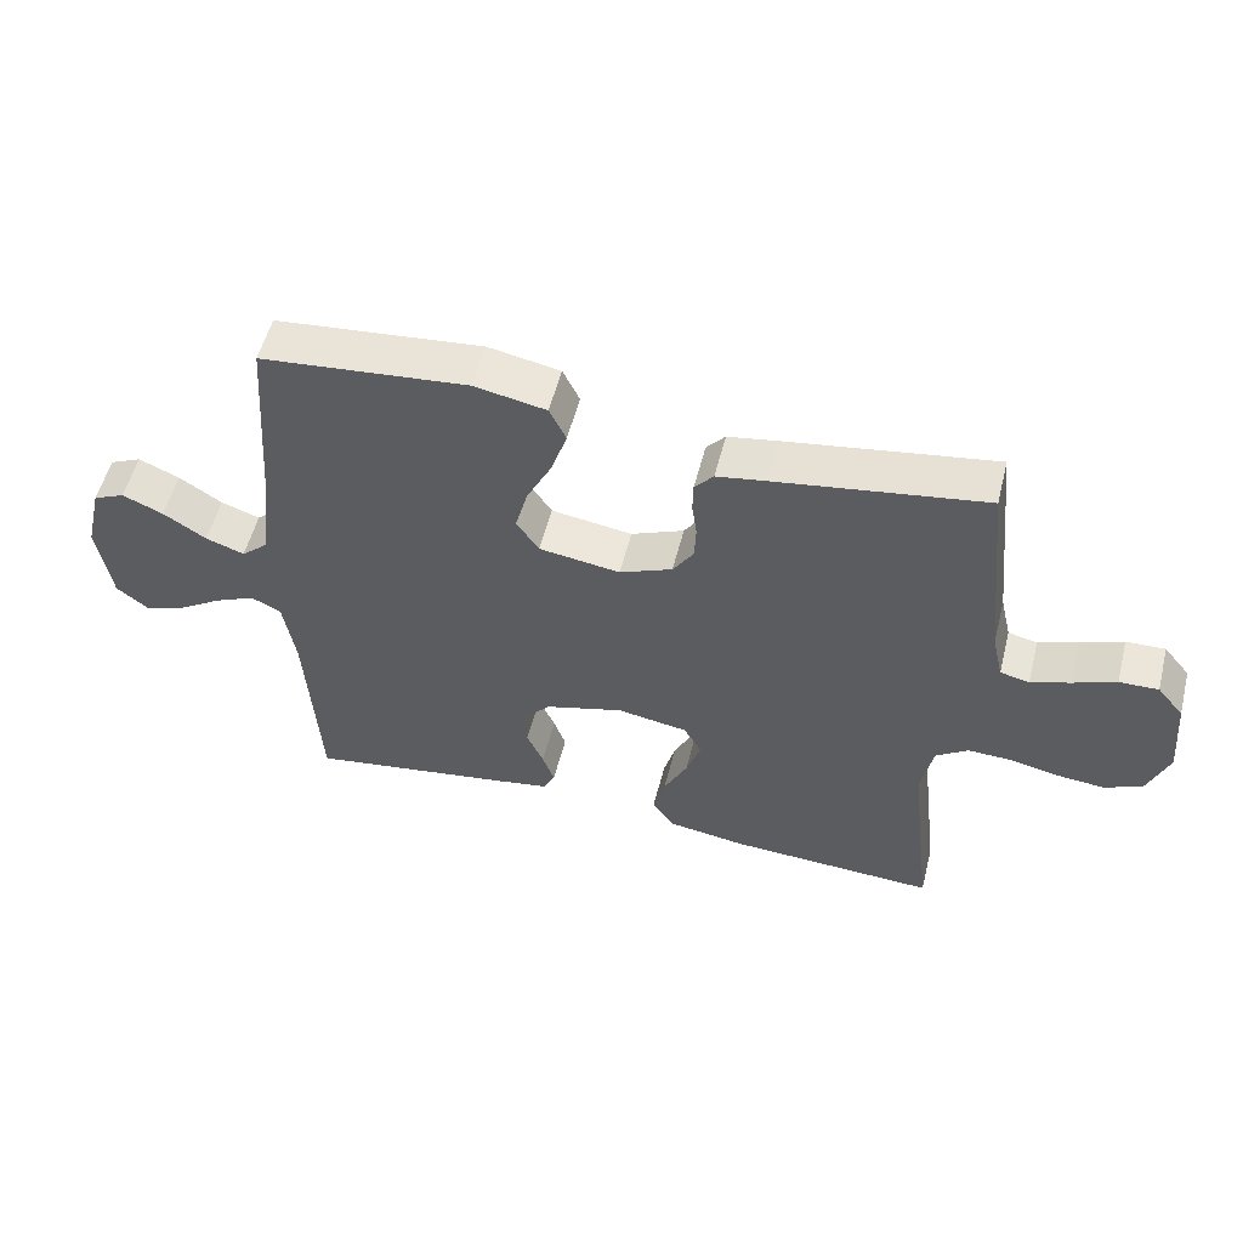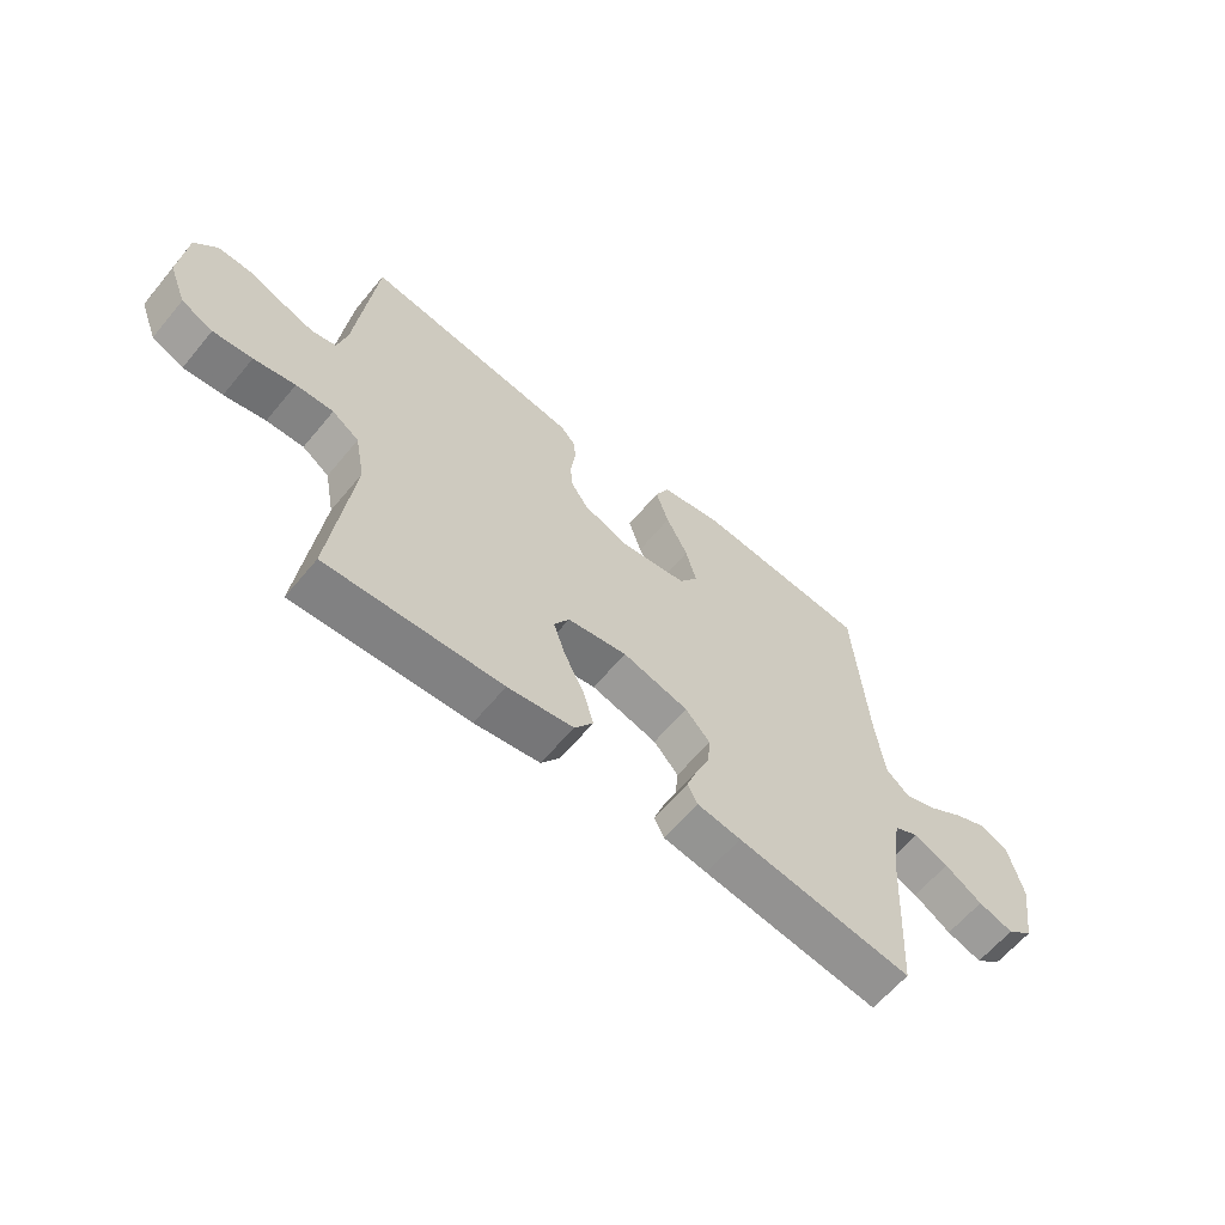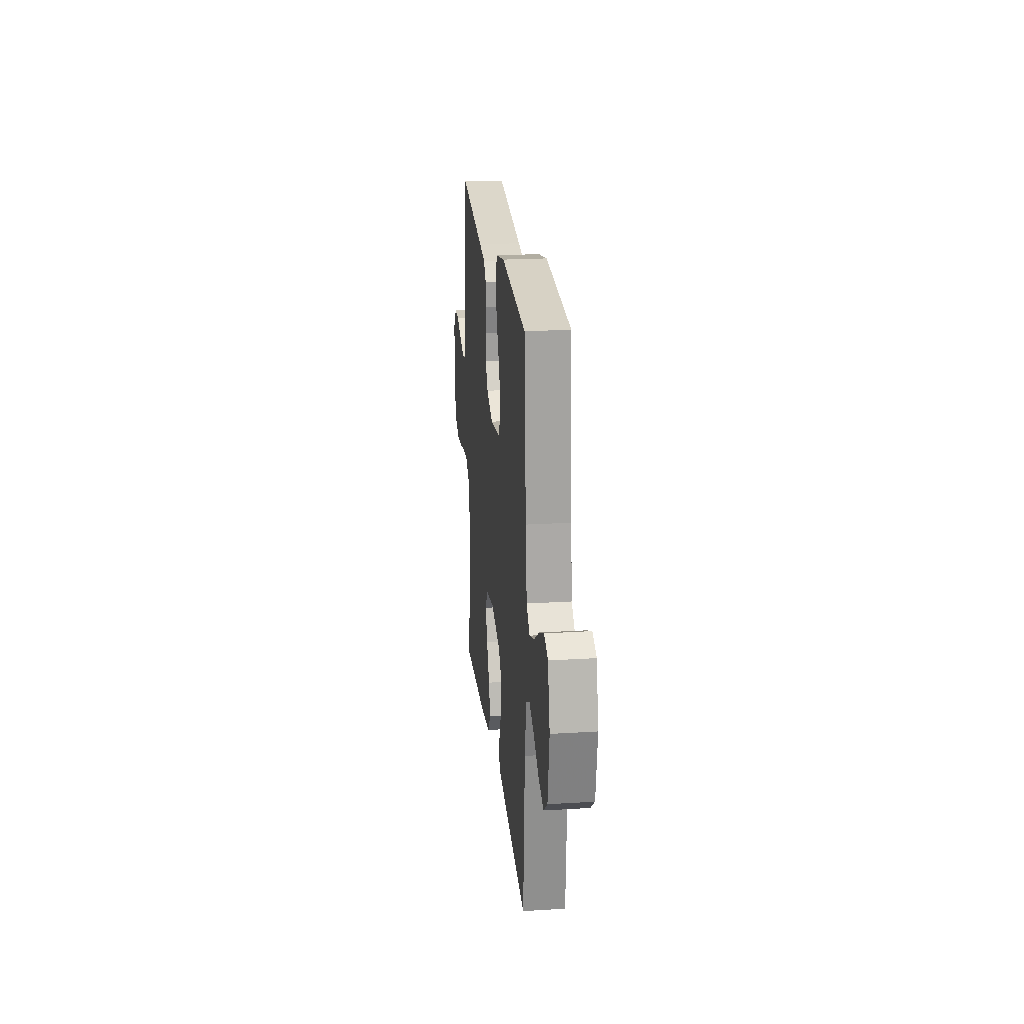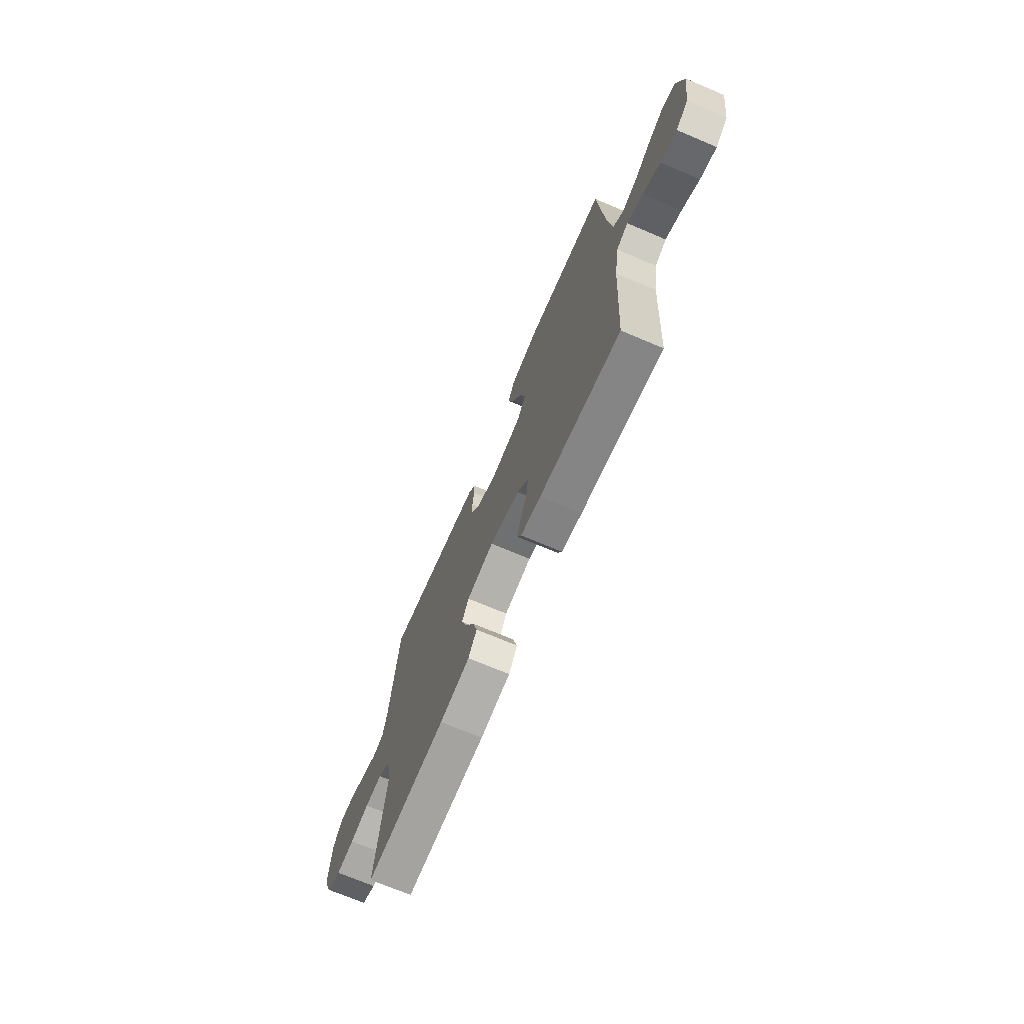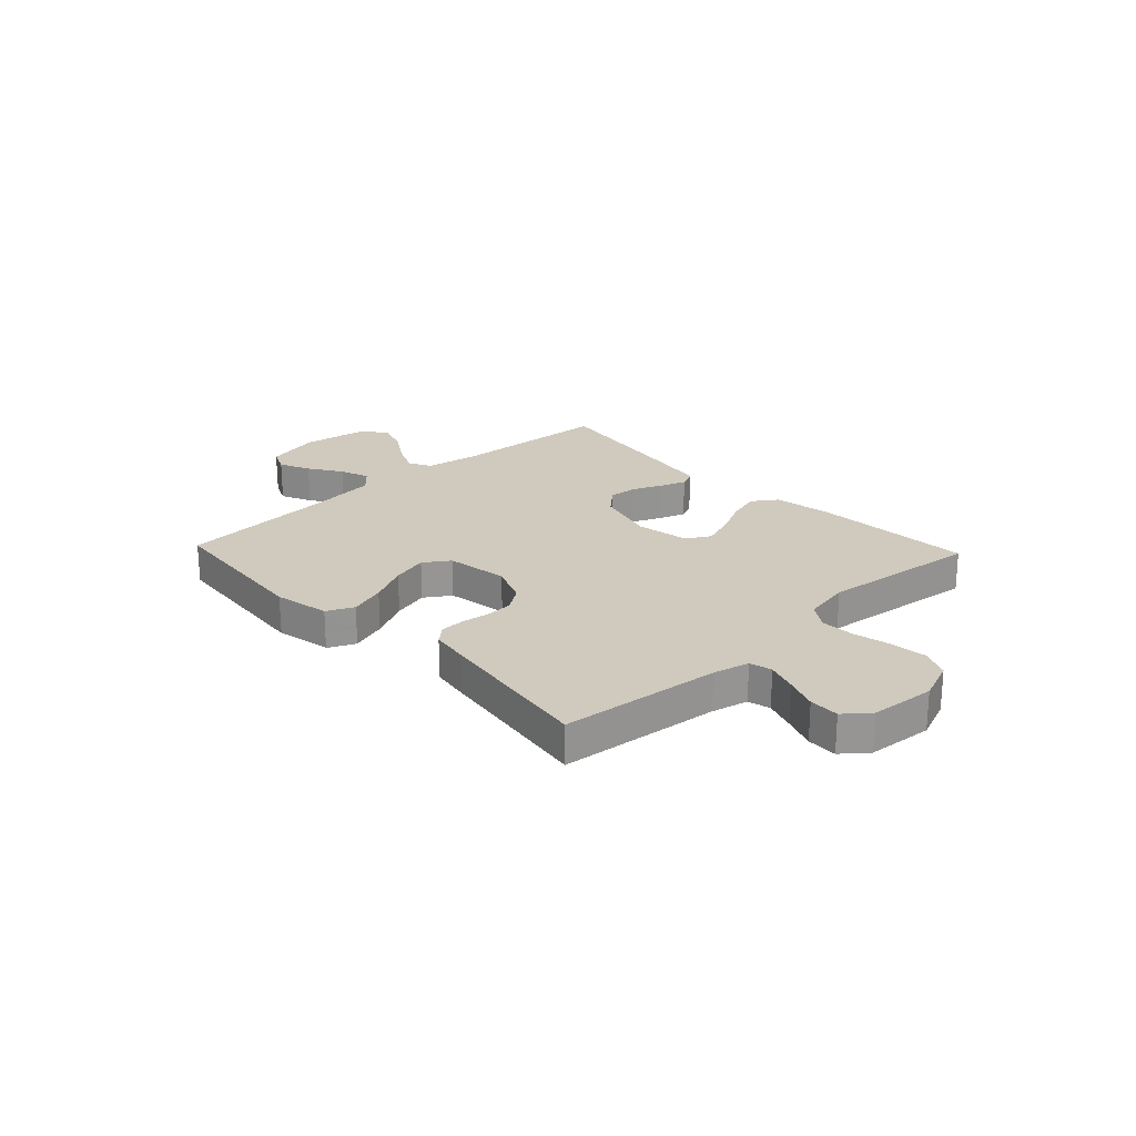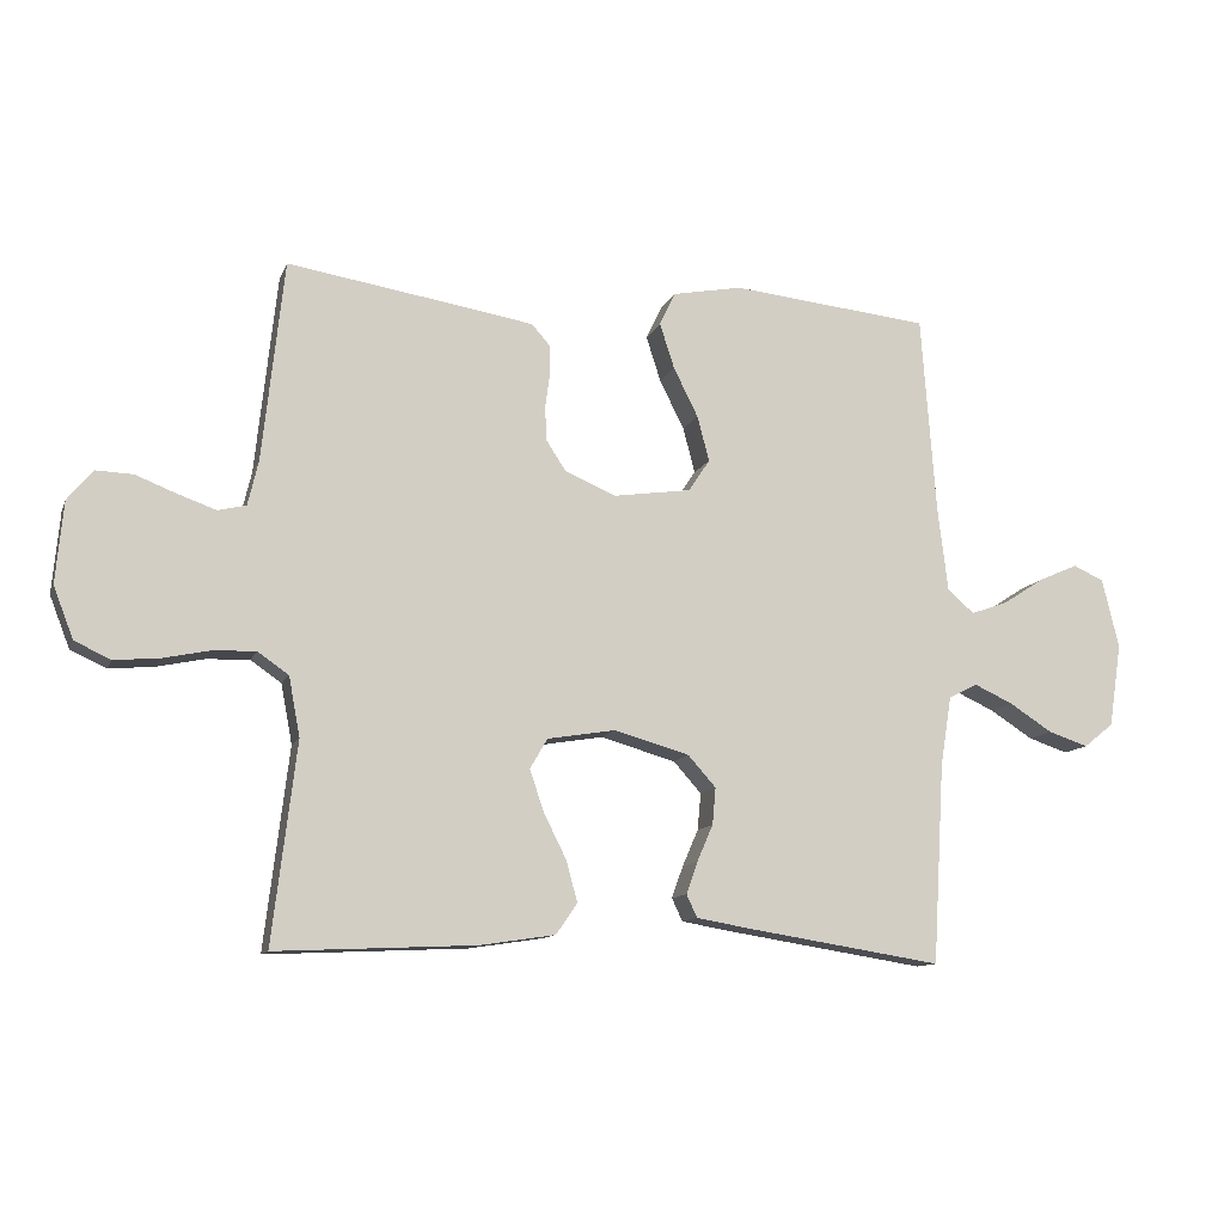
<metadata>
{"format":"obj","ext":"obj","renderer":"f3d","projection":"perspective","resolution":1024,"background":"white","views":[{"elev":54.7,"azim":14.2,"up":"+Z"},{"elev":-62.0,"azim":140.4,"up":"+Z"},{"elev":21.7,"azim":-96.2,"up":"+Z"},{"elev":-70.4,"azim":-113.0,"up":"+Z"},{"elev":22.9,"azim":46.6,"up":"+Y"},{"elev":-11.5,"azim":163.7,"up":"+Z"}]}
</metadata>
<code>
v 0.5 0.07 0.5
v 0.532 0.07 0.2
v 0.548 0.07 0.132
v 0.59 0.07 0.122
v 0.647 0.07 0.142
v 0.708 0.07 0.166
v 0.764 0.07 0.168
v 0.802 0.07 0.122
v 0.813 0.07 0
v 0.783 0.07 -0.077
v 0.729 0.07 -0.102
v 0.662 0.07 -0.096
v 0.591 0.07 -0.081
v 0.527 0.07 -0.079
v 0.481 0.07 -0.111
v 0.464 0.07 -0.2
v 0.5 0.07 -0.5
v 0.2 0.07 -0.486
v 0.088 0.07 -0.469
v 0.056 0.07 -0.423
v 0.073 0.07 -0.361
v 0.107 0.07 -0.293
v 0.128 0.07 -0.231
v 0.102 0.07 -0.186
v 0 0.07 -0.169
v -0.113 0.07 -0.201
v -0.155 0.07 -0.248
v -0.15 0.07 -0.303
v -0.126 0.07 -0.358
v -0.109 0.07 -0.406
v -0.125 0.07 -0.44
v -0.2 0.07 -0.453
v -0.5 0.07 -0.5
v -0.518 0.07 -0.2
v -0.535 0.07 -0.095
v -0.578 0.07 -0.073
v -0.637 0.07 -0.1
v -0.701 0.07 -0.141
v -0.761 0.07 -0.161
v -0.806 0.07 -0.125
v -0.825 0.07 0
v -0.8 0.07 0.104
v -0.754 0.07 0.125
v -0.695 0.07 0.099
v -0.633 0.07 0.059
v -0.577 0.07 0.039
v -0.537 0.07 0.075
v -0.522 0.07 0.2
v -0.5 0.07 0.5
v -0.2 0.07 0.53
v -0.096 0.07 0.51
v -0.072 0.07 0.46
v -0.094 0.07 0.392
v -0.131 0.07 0.318
v -0.149 0.07 0.25
v -0.117 0.07 0.202
v 0 0.07 0.185
v 0.076 0.07 0.217
v 0.106 0.07 0.263
v 0.108 0.07 0.314
v 0.101 0.07 0.365
v 0.102 0.07 0.41
v 0.129 0.07 0.441
v 0.2 0.07 0.453
v 0.5 0 0.5
v 0.532 0 0.2
v 0.548 0 0.132
v 0.59 0 0.122
v 0.647 0 0.142
v 0.708 0 0.166
v 0.764 0 0.168
v 0.802 0 0.122
v 0.813 0 0
v 0.783 0 -0.077
v 0.729 0 -0.102
v 0.662 0 -0.096
v 0.591 0 -0.081
v 0.527 0 -0.079
v 0.481 0 -0.111
v 0.464 0 -0.2
v 0.5 0 -0.5
v 0.2 0 -0.486
v 0.088 0 -0.469
v 0.056 0 -0.423
v 0.073 0 -0.361
v 0.107 0 -0.293
v 0.128 0 -0.231
v 0.102 0 -0.186
v 0 0 -0.169
v -0.113 0 -0.201
v -0.155 0 -0.248
v -0.15 0 -0.303
v -0.126 0 -0.358
v -0.109 0 -0.406
v -0.125 0 -0.44
v -0.2 0 -0.453
v -0.5 0 -0.5
v -0.518 0 -0.2
v -0.535 0 -0.095
v -0.578 0 -0.073
v -0.637 0 -0.1
v -0.701 0 -0.141
v -0.761 0 -0.161
v -0.806 0 -0.125
v -0.825 0 0
v -0.8 0 0.104
v -0.754 0 0.125
v -0.695 0 0.099
v -0.633 0 0.059
v -0.577 0 0.039
v -0.537 0 0.075
v -0.522 0 0.2
v -0.5 0 0.5
v -0.2 0 0.53
v -0.096 0 0.51
v -0.072 0 0.46
v -0.094 0 0.392
v -0.131 0 0.318
v -0.149 0 0.25
v -0.117 0 0.202
v 0 0 0.185
v 0.076 0 0.217
v 0.106 0 0.263
v 0.108 0 0.314
v 0.101 0 0.365
v 0.102 0 0.41
v 0.129 0 0.441
v 0.2 0 0.453
f 64 1 2
f 63 64 2
f 62 63 2
f 61 62 2
f 60 61 2
f 59 60 2 3
f 58 59 3
f 57 58 3 4
f 52 53 54
f 51 52 54
f 50 51 54
f 49 50 54
f 48 49 54
f 47 48 54 55
f 46 47 55 56
f 43 44 45
f 42 43 45
f 41 42 45
f 40 41 45
f 39 40 45
f 38 39 45
f 37 38 45
f 36 37 45 46
f 46 56 57
f 36 46 57
f 35 36 57
f 32 33 34
f 31 32 34
f 30 31 34
f 29 30 34
f 28 29 34
f 27 28 34 35
f 20 21 22
f 19 20 22
f 18 19 22
f 17 18 22
f 16 17 22
f 15 16 22 23
f 14 15 23 24
f 11 12 13
f 10 11 13
f 9 10 13
f 8 9 13
f 7 8 13
f 6 7 13
f 5 6 13
f 4 5 13 14
f 14 24 25
f 4 14 25
f 57 4 25
f 26 27 35 57
f 25 26 57
f 66 65 128
f 66 128 127
f 66 127 126
f 66 126 125
f 66 125 124
f 67 66 124 123
f 67 123 122
f 68 67 122 121
f 118 117 116
f 118 116 115
f 118 115 114
f 118 114 113
f 118 113 112
f 119 118 112 111
f 120 119 111 110
f 109 108 107
f 109 107 106
f 109 106 105
f 109 105 104
f 109 104 103
f 109 103 102
f 109 102 101
f 110 109 101 100
f 121 120 110
f 121 110 100
f 121 100 99
f 98 97 96
f 98 96 95
f 98 95 94
f 98 94 93
f 98 93 92
f 99 98 92 91
f 86 85 84
f 86 84 83
f 86 83 82
f 86 82 81
f 86 81 80
f 87 86 80 79
f 88 87 79 78
f 77 76 75
f 77 75 74
f 77 74 73
f 77 73 72
f 77 72 71
f 77 71 70
f 77 70 69
f 78 77 69 68
f 89 88 78
f 89 78 68
f 89 68 121
f 121 99 91 90
f 121 90 89
f 1 65 66 2
f 2 66 67 3
f 3 67 68 4
f 4 68 69 5
f 5 69 70 6
f 6 70 71 7
f 7 71 72 8
f 8 72 73 9
f 9 73 74 10
f 10 74 75 11
f 11 75 76 12
f 12 76 77 13
f 13 77 78 14
f 14 78 79 15
f 15 79 80 16
f 16 80 81 17
f 17 81 82 18
f 18 82 83 19
f 19 83 84 20
f 20 84 85 21
f 21 85 86 22
f 22 86 87 23
f 23 87 88 24
f 24 88 89 25
f 25 89 90 26
f 26 90 91 27
f 27 91 92 28
f 28 92 93 29
f 29 93 94 30
f 30 94 95 31
f 31 95 96 32
f 32 96 97 33
f 33 97 98 34
f 34 98 99 35
f 35 99 100 36
f 36 100 101 37
f 37 101 102 38
f 38 102 103 39
f 39 103 104 40
f 40 104 105 41
f 41 105 106 42
f 42 106 107 43
f 43 107 108 44
f 44 108 109 45
f 45 109 110 46
f 46 110 111 47
f 47 111 112 48
f 48 112 113 49
f 49 113 114 50
f 50 114 115 51
f 51 115 116 52
f 52 116 117 53
f 53 117 118 54
f 54 118 119 55
f 55 119 120 56
f 56 120 121 57
f 57 121 122 58
f 58 122 123 59
f 59 123 124 60
f 60 124 125 61
f 61 125 126 62
f 62 126 127 63
f 63 127 128 64
f 64 128 65 1

</code>
